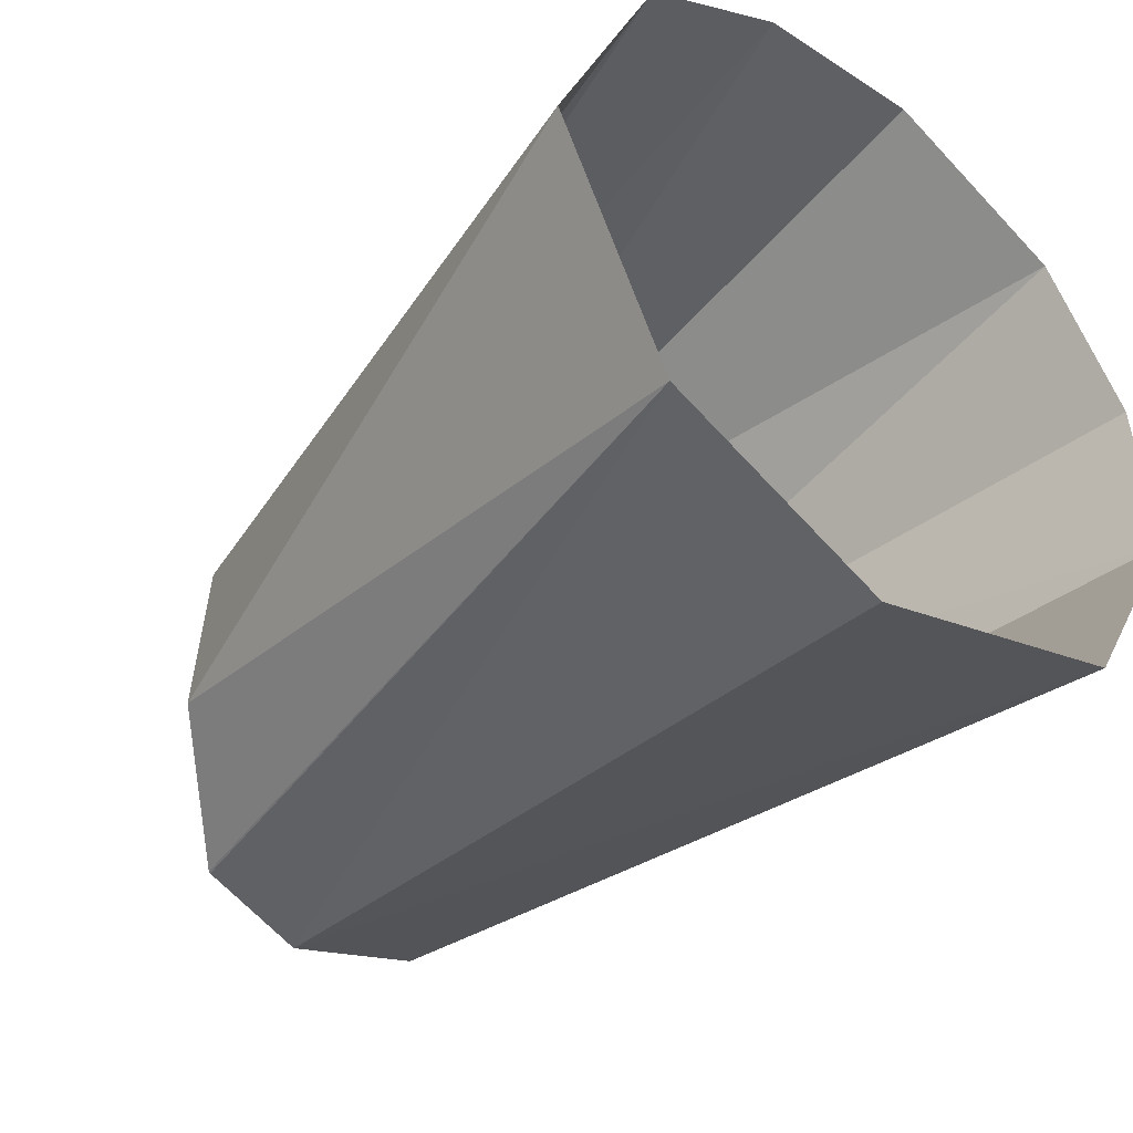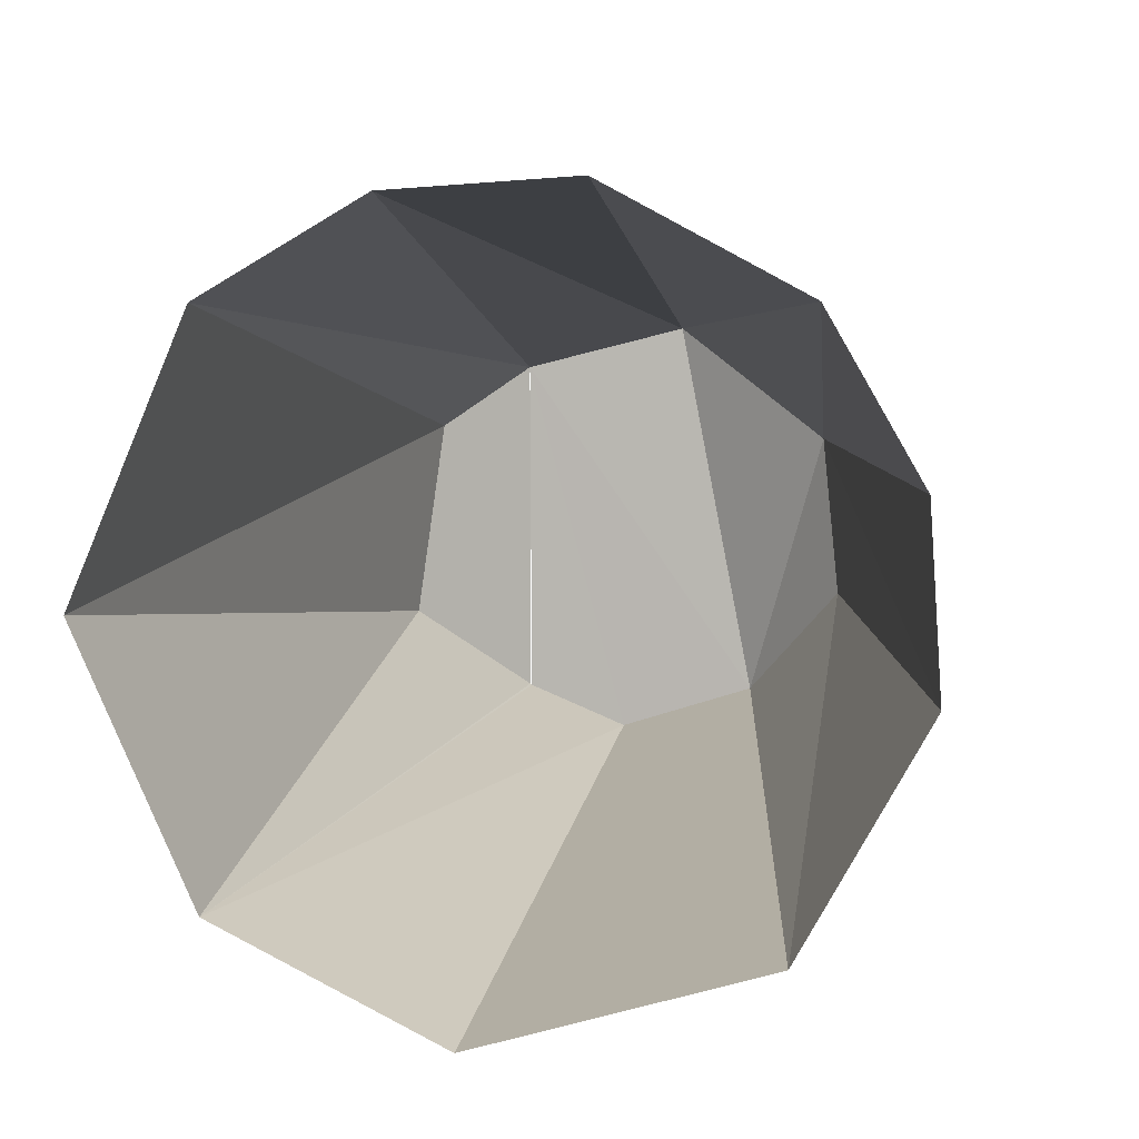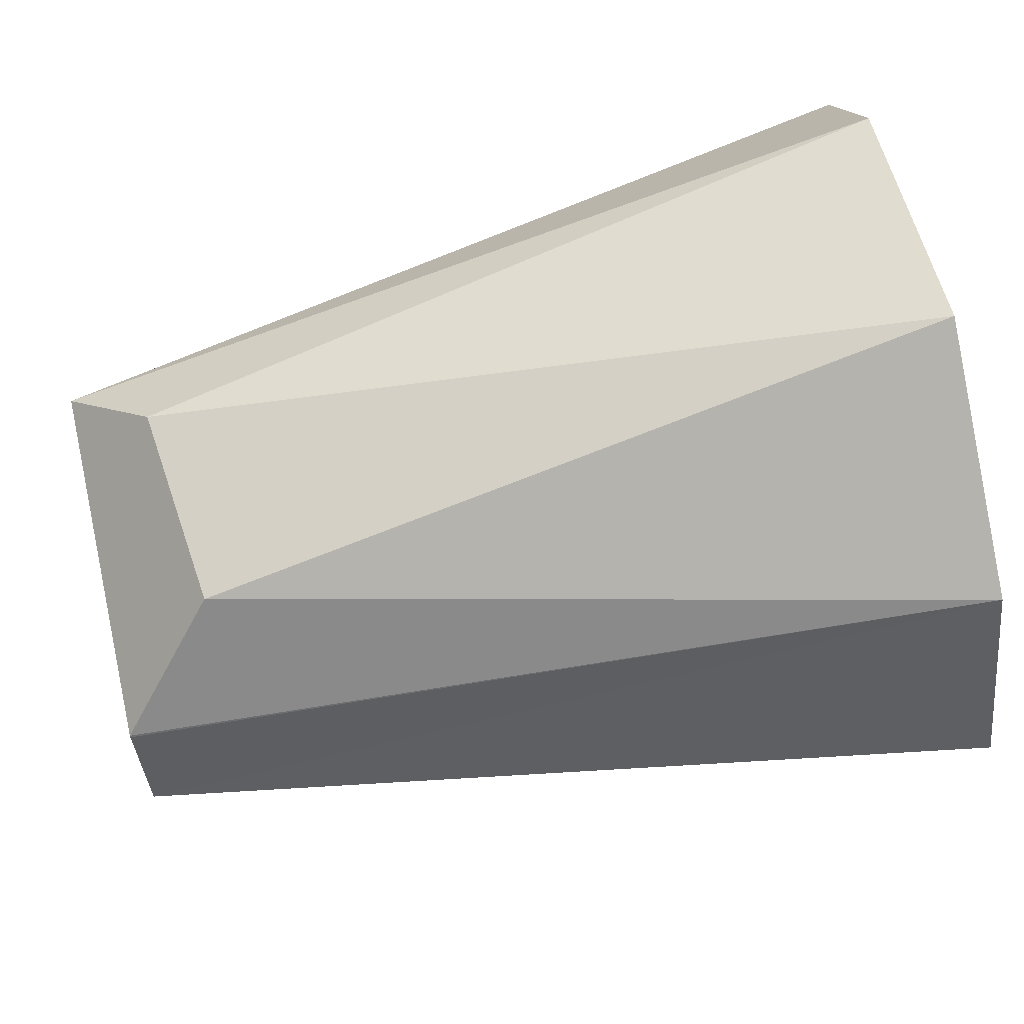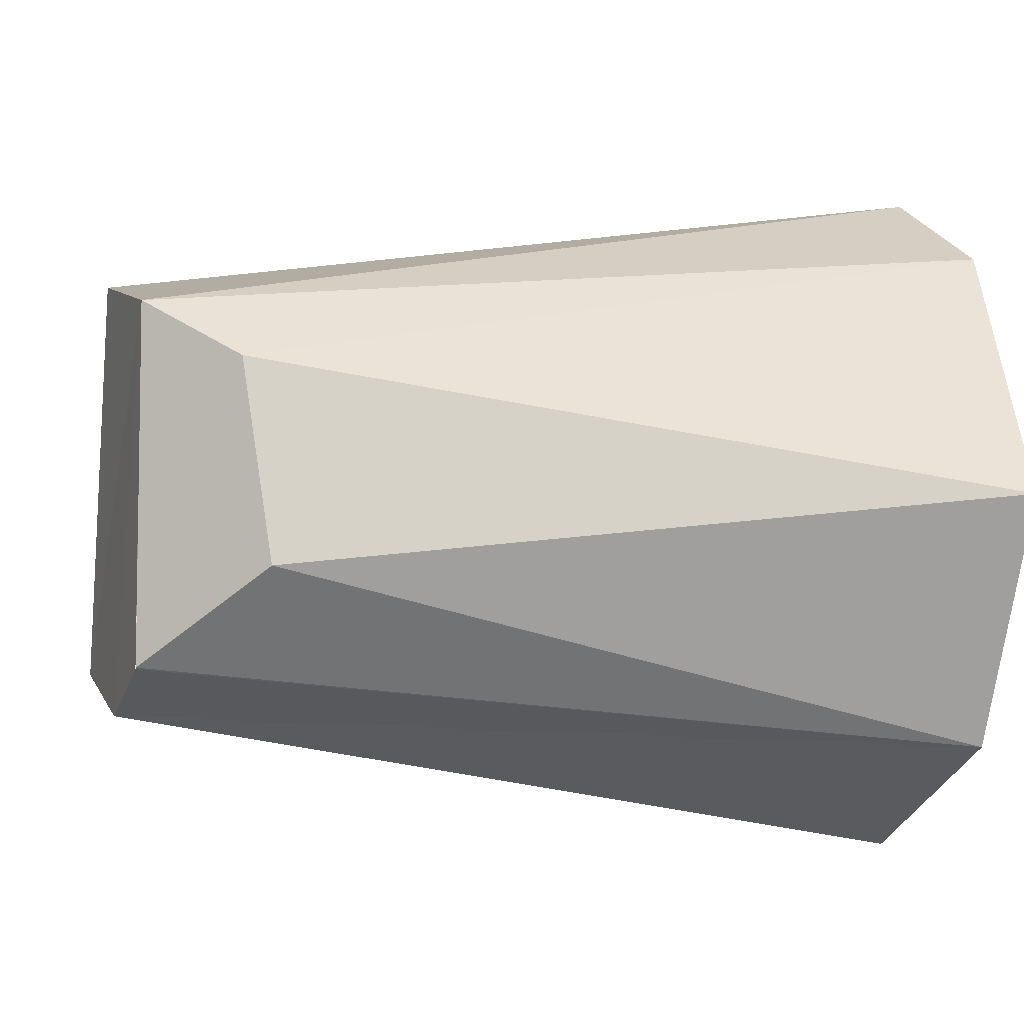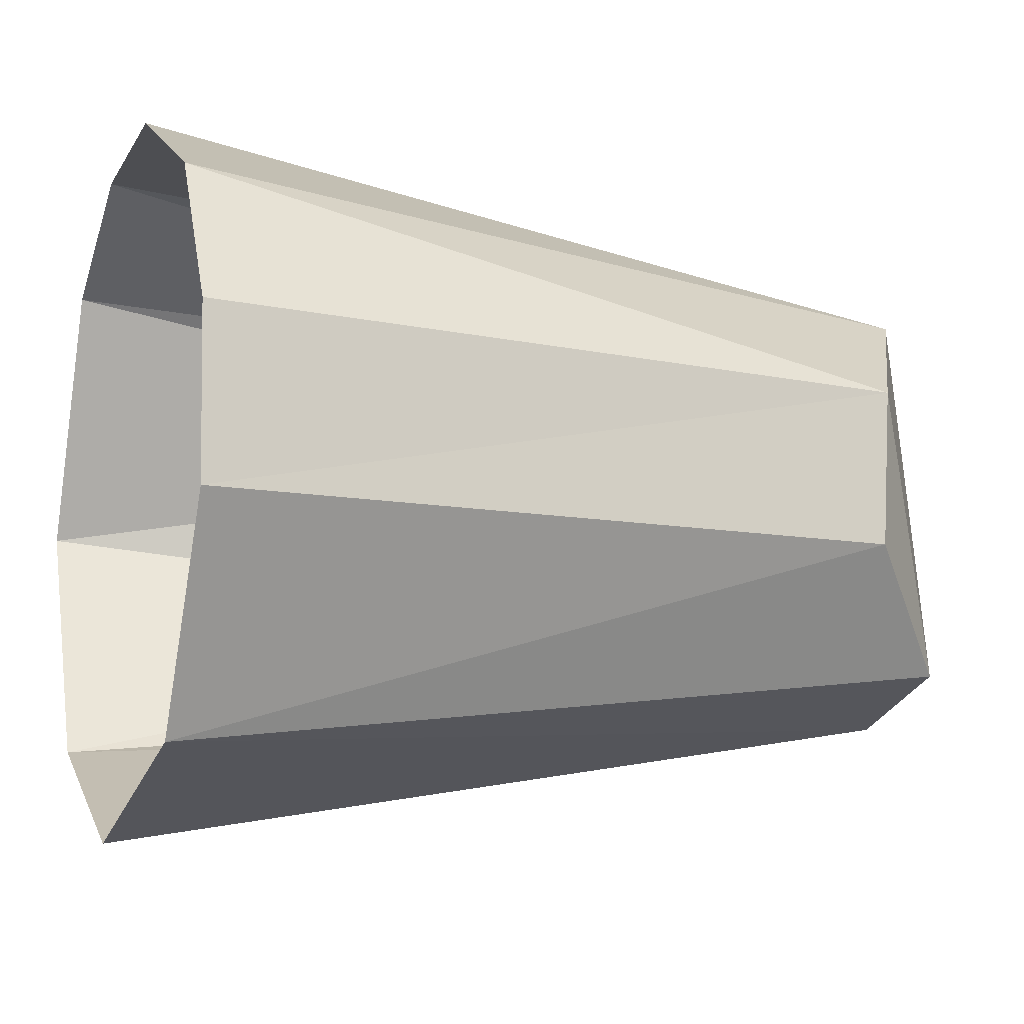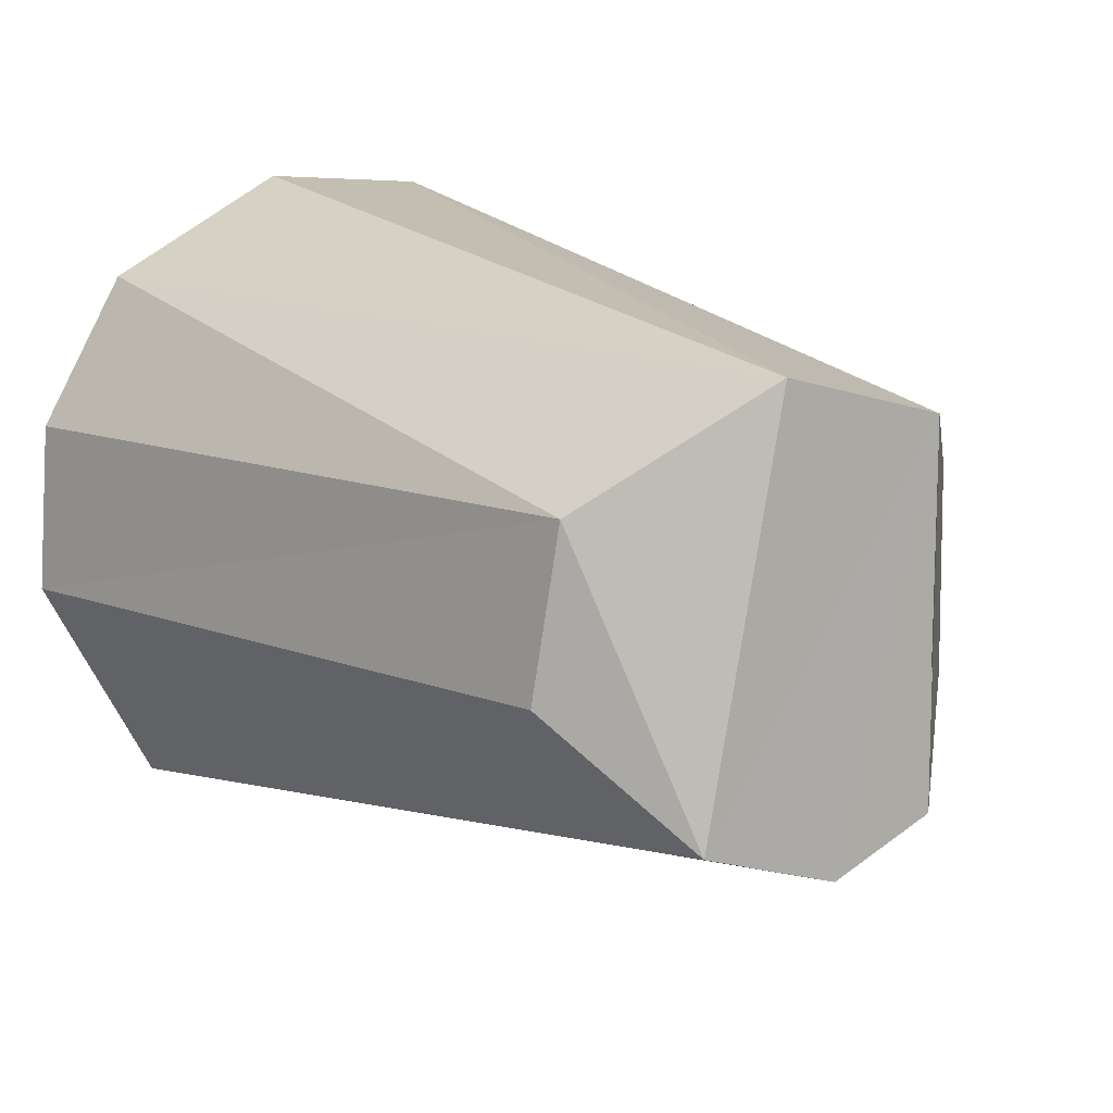
<metadata>
{"format":"obj","ext":"obj","renderer":"f3d","projection":"perspective","resolution":1024,"background":"white","views":[{"elev":-42.7,"azim":-129.8,"up":"+Z"},{"elev":5.9,"azim":-81.5,"up":"+Z"},{"elev":74.3,"azim":167.8,"up":"+Y"},{"elev":-5.7,"azim":159.5,"up":"+Z"},{"elev":-10.1,"azim":-21.0,"up":"+Z"},{"elev":11.1,"azim":55.5,"up":"+Z"}]}
</metadata>
<code>
v -0.1671 0.5332 -0.6503
v -0.1647 0.8064 -0.5161
v 0.9059 0.3138 -0.4195
v 0.91 0.4127 0.08806
v -0.1696 0.1601 0.1288
v -0.1705 0.05015 -0.06209
v -0.1678 0.3936 0.2539
v 0.7685 0.185 -0.2663
v 0.7913 0.2073 -0.0587
v 0.9092 0.6297 0.03305
v 0.9083 0.4942 -0.477
v -0.1646 0.8091 0.1272
v 0.8066 0.7333 -0.04579
v 0.9092 0.6275 -0.4218
v 0.9092 0.6297 -0.42
v 0.7757 0.7647 -0.3016
v -0.1693 0.1869 -0.5484
v -0.1708 0.03625 -0.2782
v -0.1641 0.9485 -0.199
v -0.1661 0.6148 0.24
f 8 3 9
f 11 10 3
f 4 9 3
f 10 4 3
f 14 10 11
f 16 13 15
f 10 15 13
f 10 13 12
f 9 5 6
f 14 2 15
f 18 9 6
f 18 8 9
f 10 20 4
f 5 4 7
f 9 4 5
f 18 17 8
f 17 3 8
f 17 11 3
f 1 11 17
f 1 2 11
f 14 11 2
f 16 15 2
f 19 16 2
f 20 10 12
f 4 20 7
f 19 13 16
f 19 12 13

</code>
